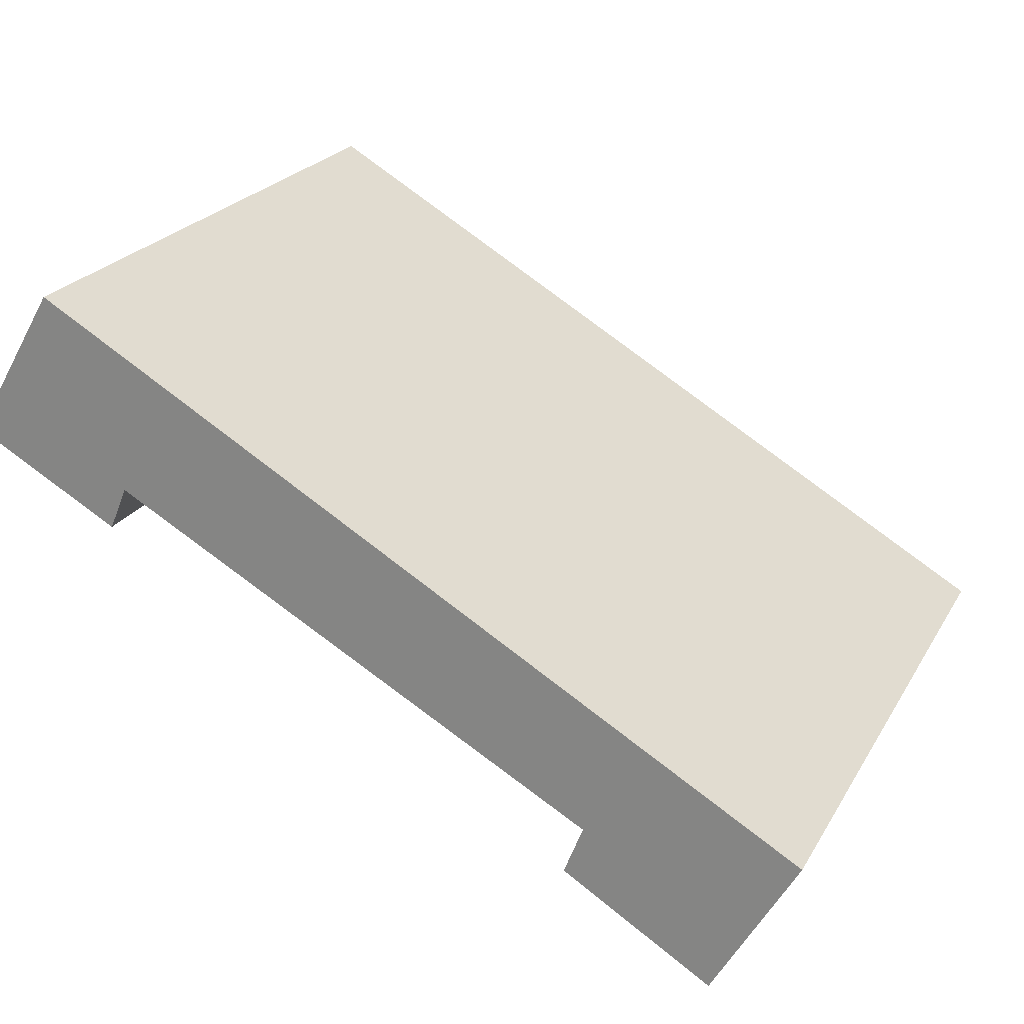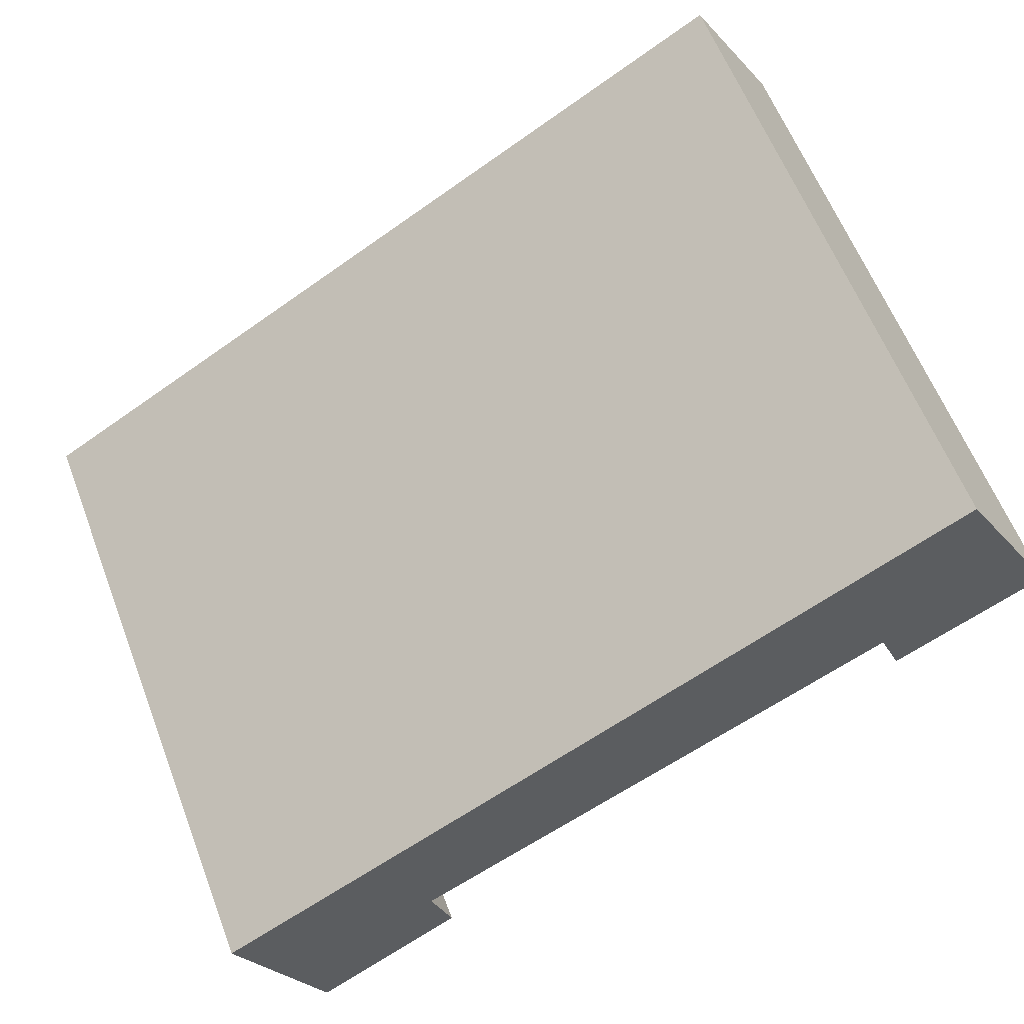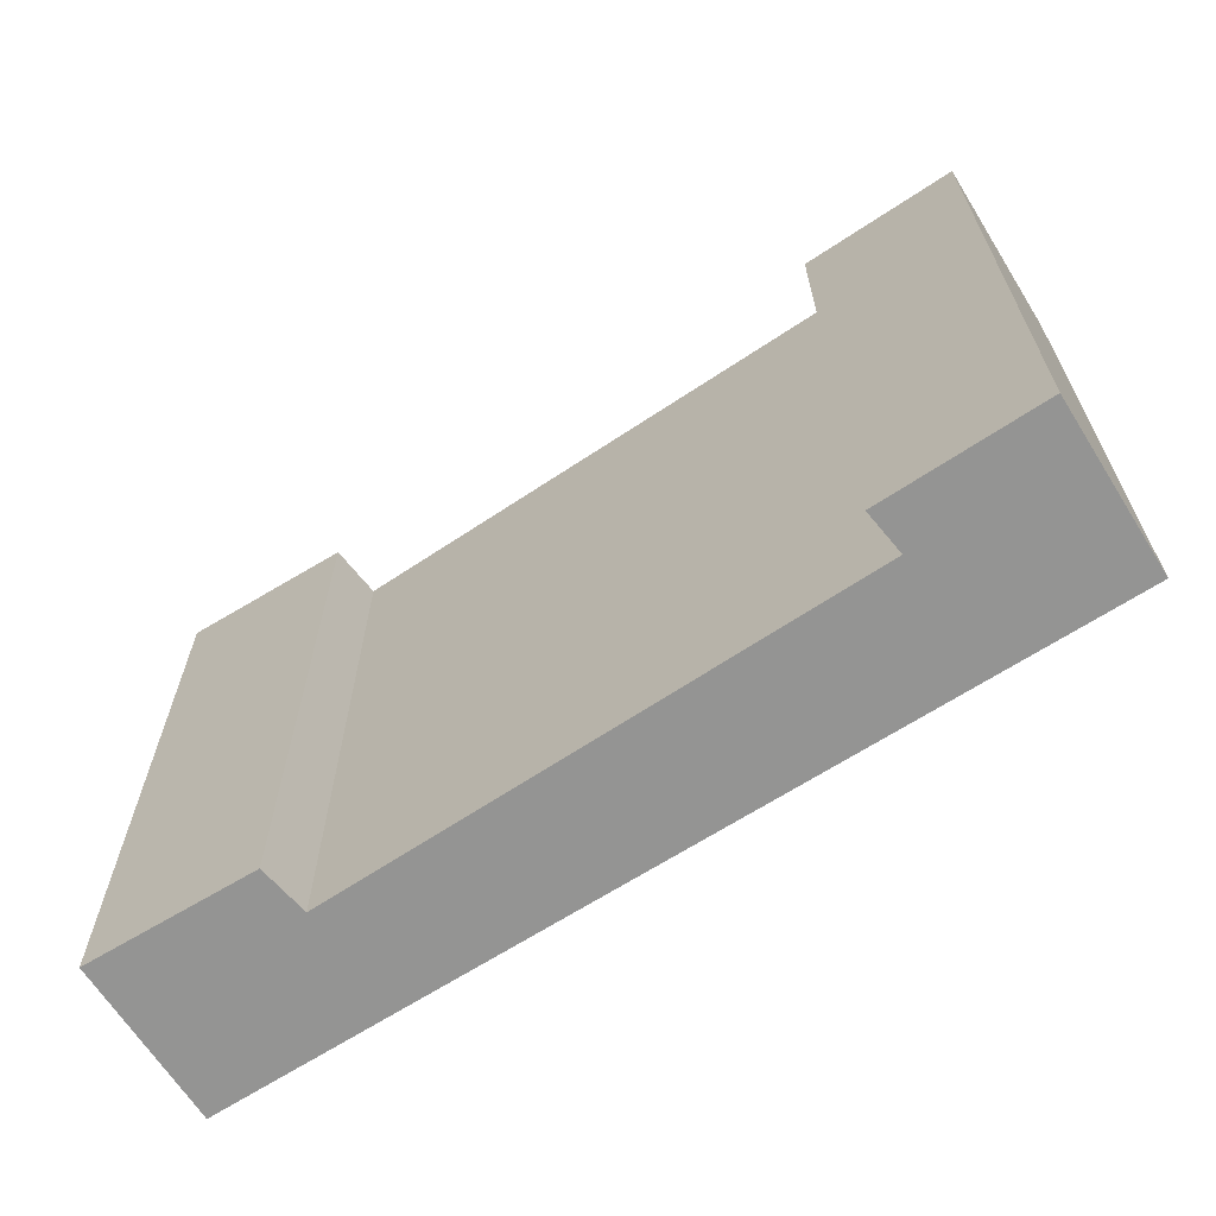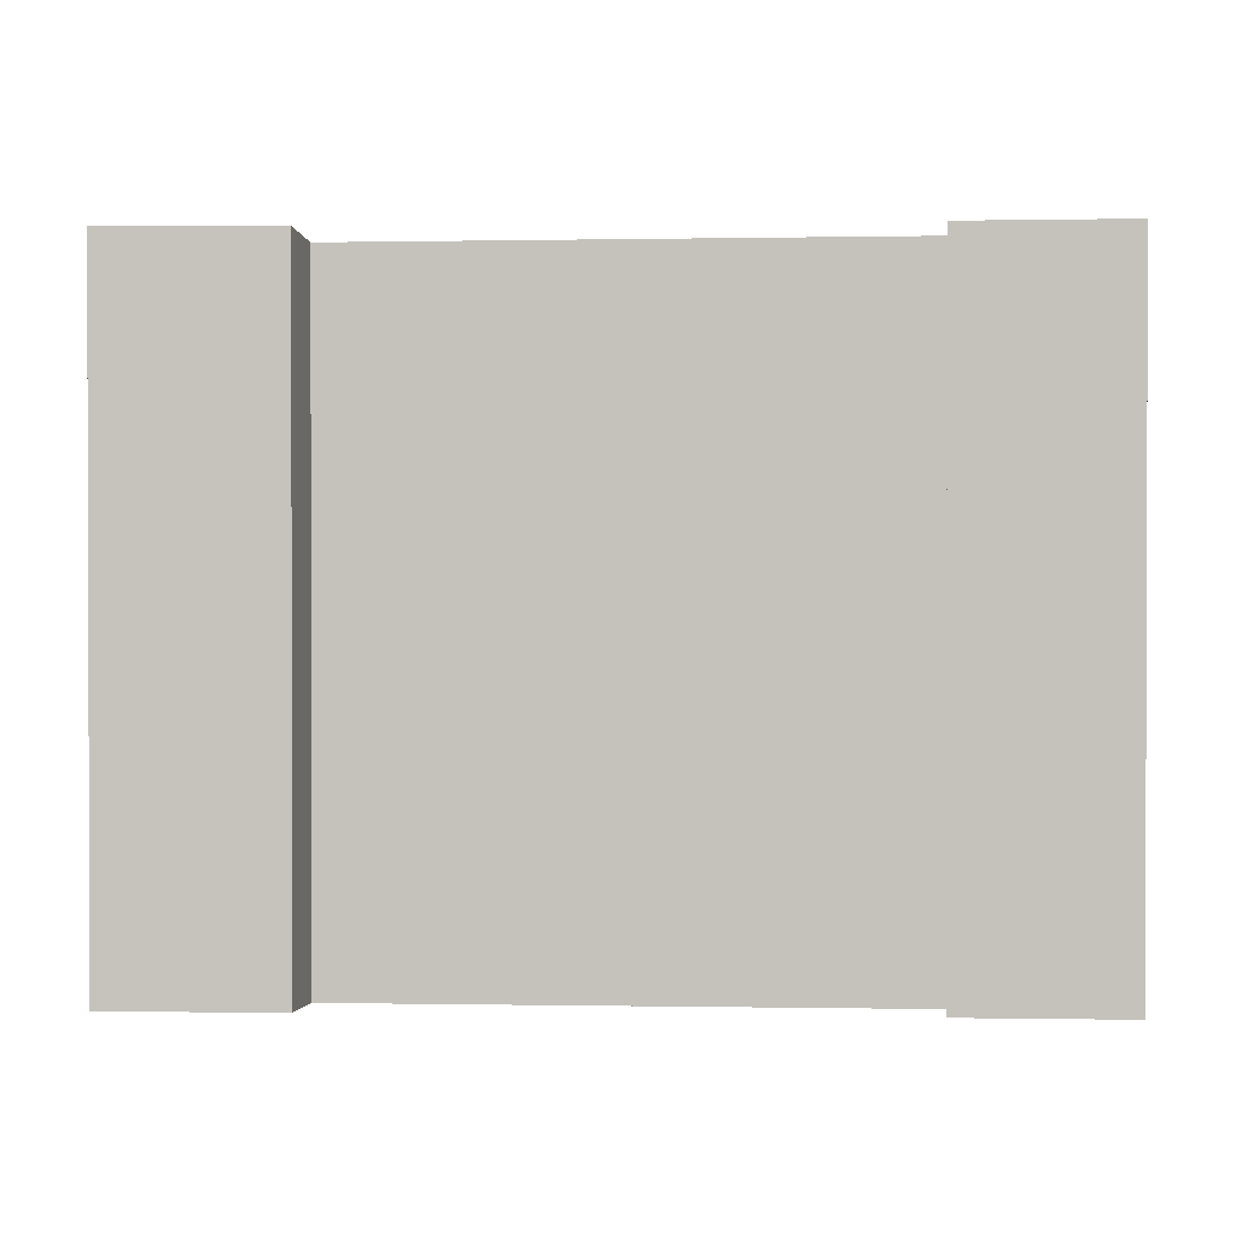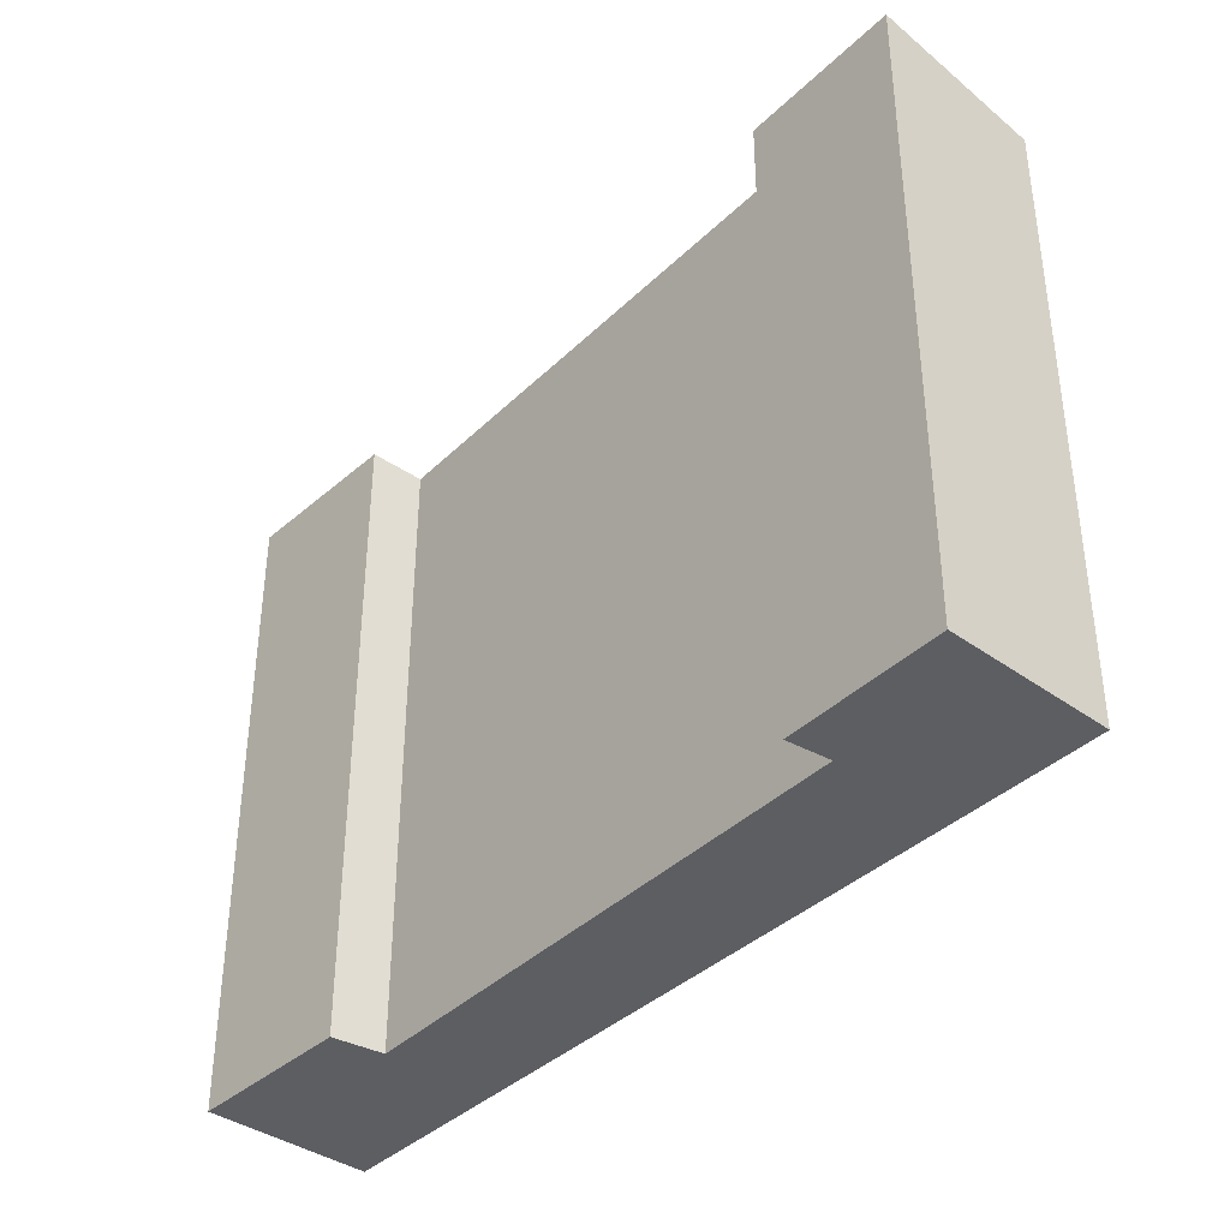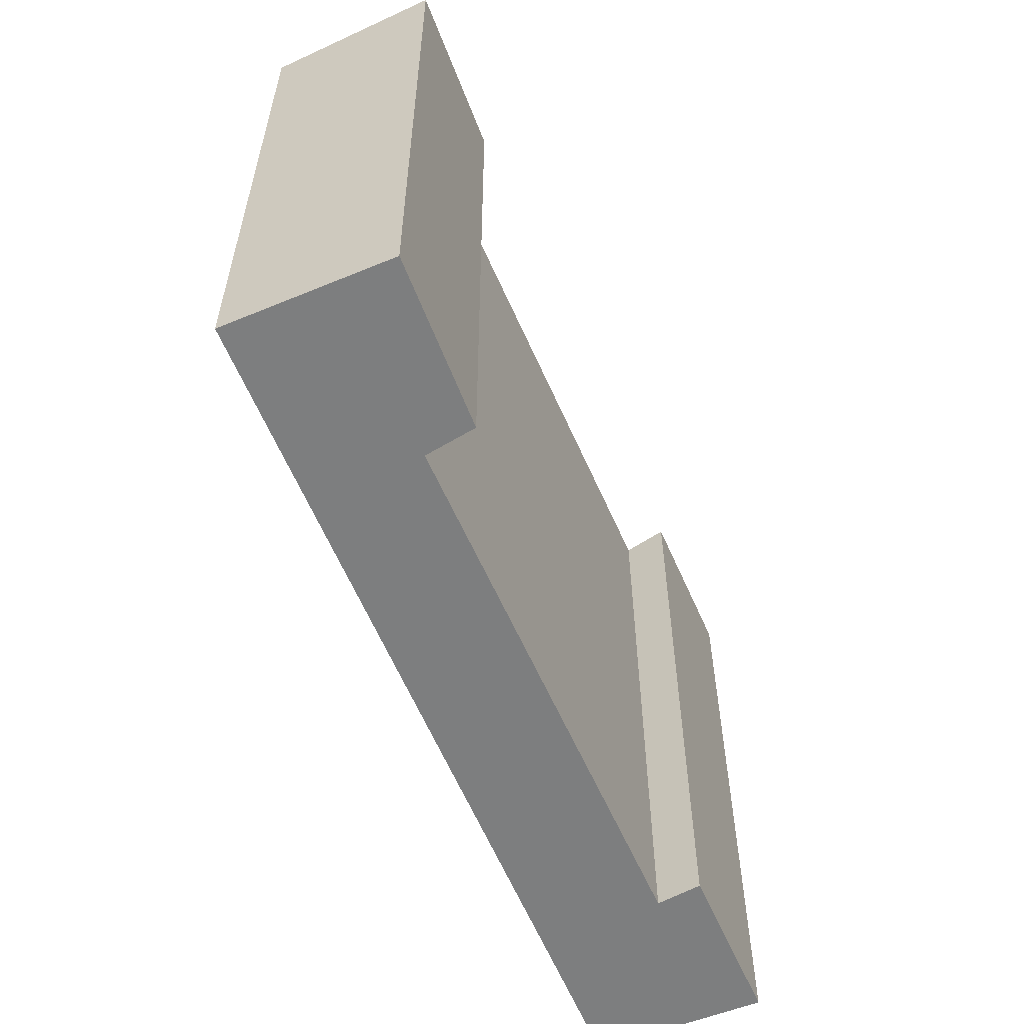
<metadata>
{"format":"obj","ext":"obj","renderer":"f3d","projection":"perspective","resolution":1024,"background":"white","views":[{"elev":23.2,"azim":23.2,"up":"+Z"},{"elev":60.4,"azim":159.0,"up":"+Z"},{"elev":-67.0,"azim":-117.4,"up":"+Y"},{"elev":1.0,"azim":-147.4,"up":"+Y"},{"elev":-39.4,"azim":-101.2,"up":"+Y"},{"elev":-59.3,"azim":142.5,"up":"+Y"}]}
</metadata>
<code>
v  1.291 9.42 2.168
v  2.128 9.806 -1.182
v  0 9.813 6.009e-16
v  2.39 9.703 -0.565
v  12.58 9.42 -4.346
v  9.454 9.68 -4.476
v  11.35 9.81 -6.527
v  9.178 9.8 -5.2
v  11.35 3.997e-16 -6.527
v  9.178 3.184e-16 -5.2
v  2.39 3.46e-17 -0.565
v  9.454 2.741e-16 -4.476
v  0 0 0
v  2.128 7.238e-17 -1.182
v  12.58 2.661e-16 -4.346
v  1.291 -1.328e-16 2.168
g defaultobject
f 1 2 3
f 2 1 4
f 4 1 5
f 4 5 6
f 6 5 7
f 7 8 6
f 9 8 7
f 8 9 10
f 6 11 4
f 11 6 12
f 2 13 3
f 13 2 14
f 10 6 8
f 6 10 12
f 4 14 2
f 14 4 11
f 5 9 7
f 9 5 15
f 13 1 3
f 1 13 16
f 16 5 1
f 5 16 15
f 11 13 14
f 13 11 16
f 15 16 11
f 12 15 11
f 10 15 12
f 9 15 10

</code>
